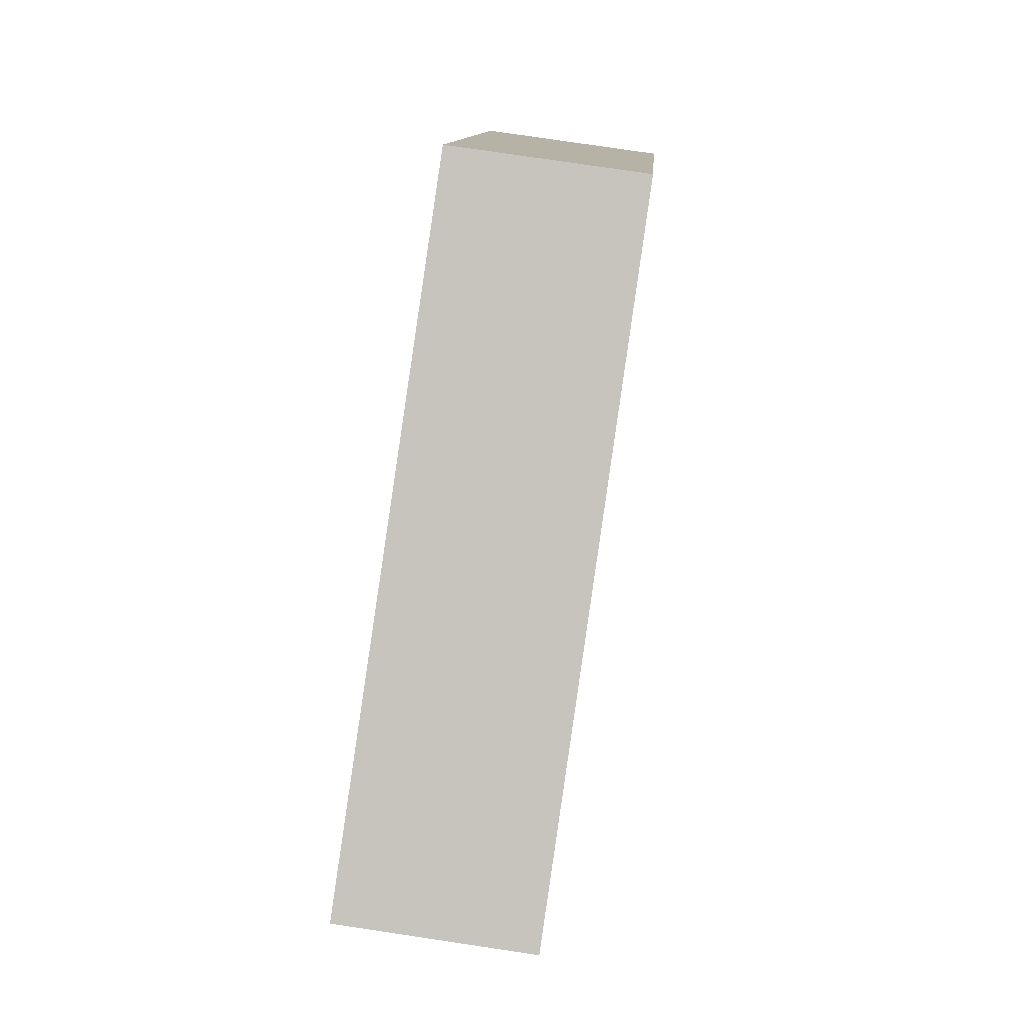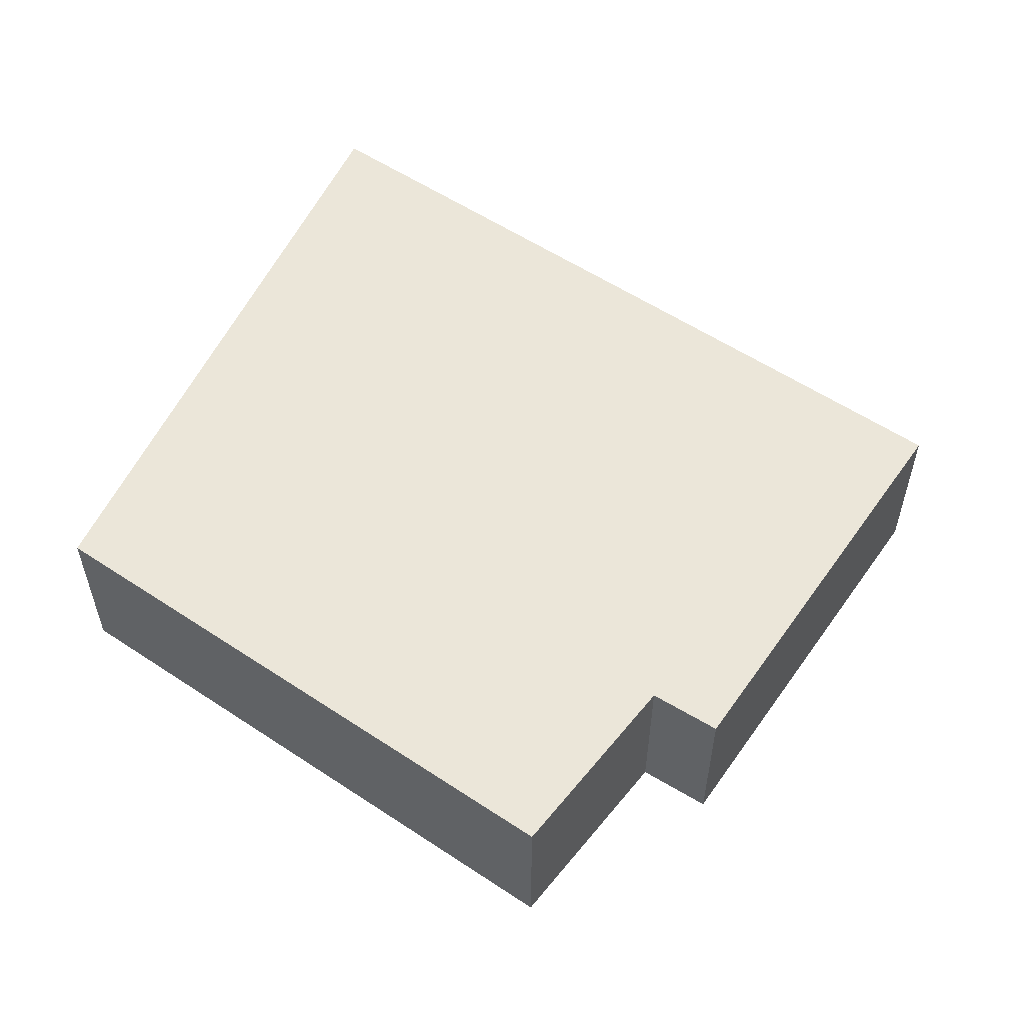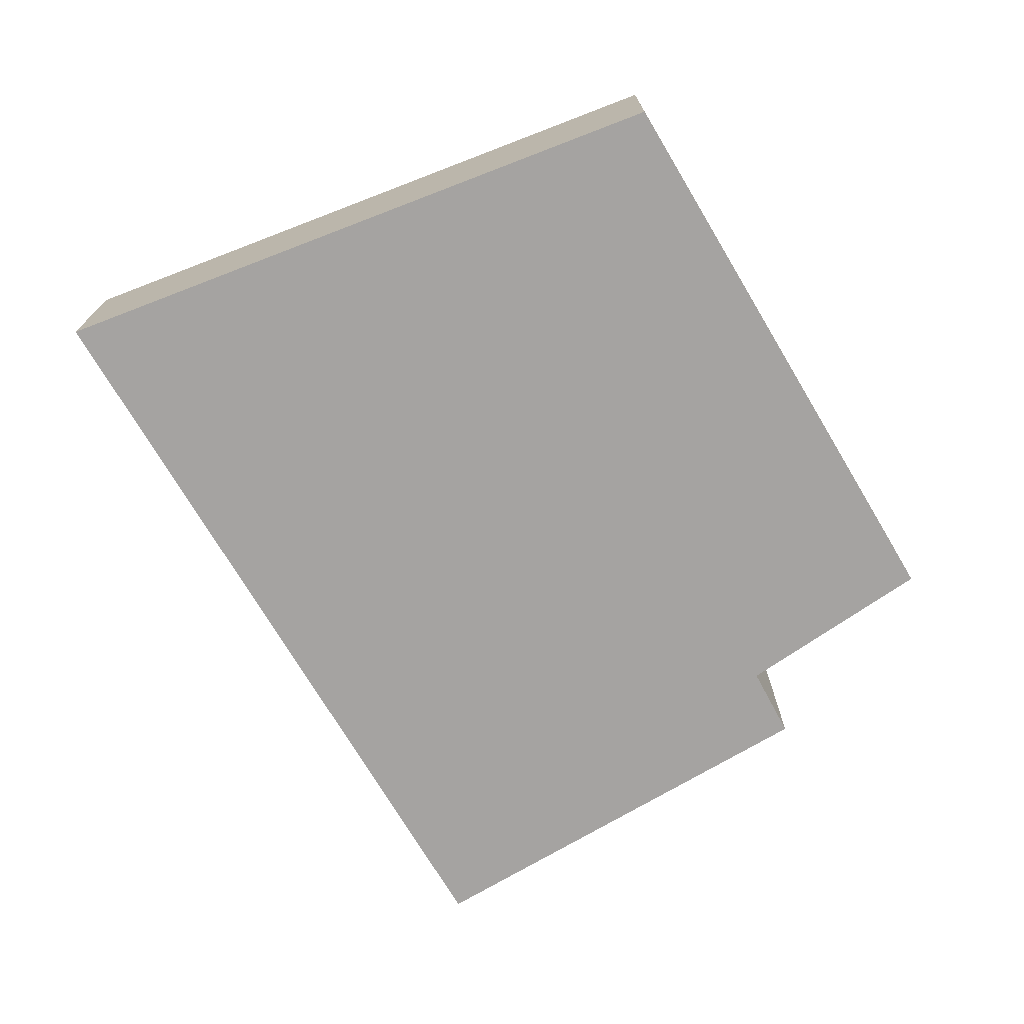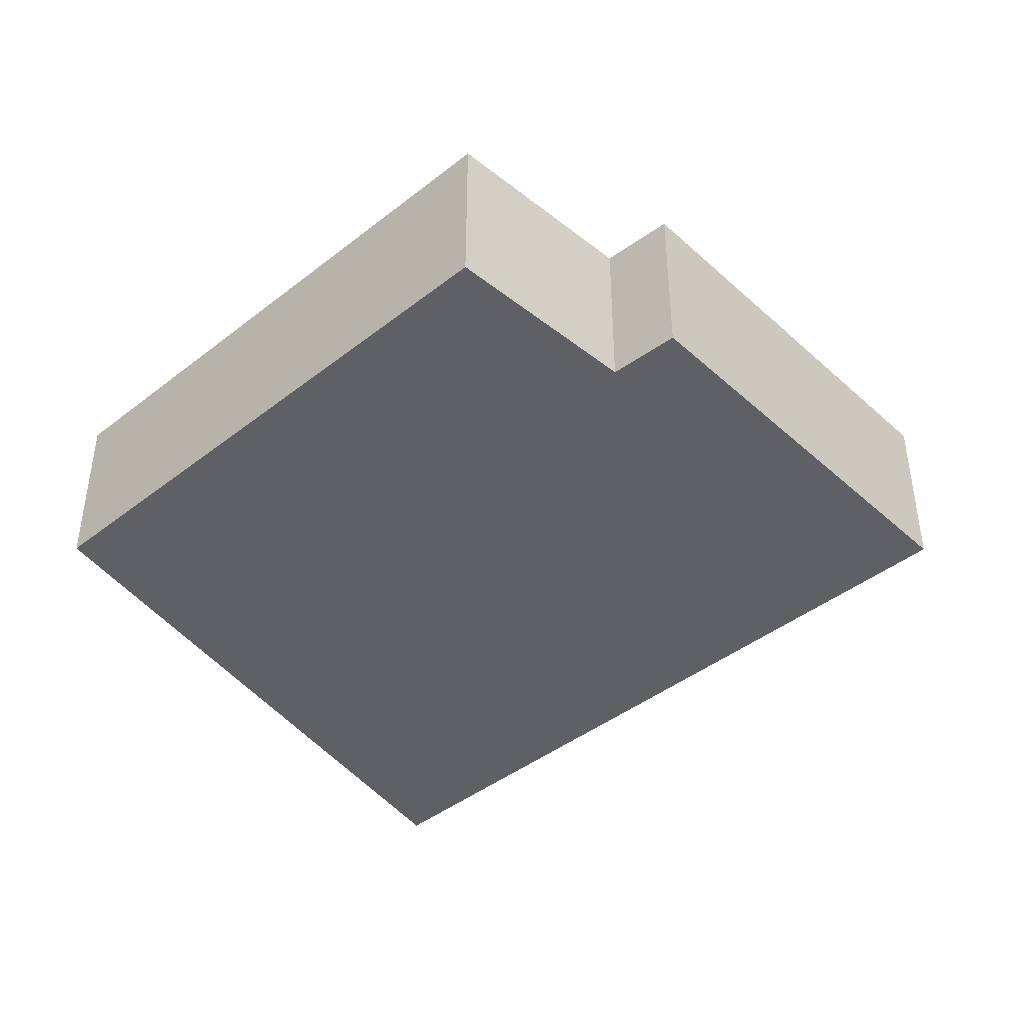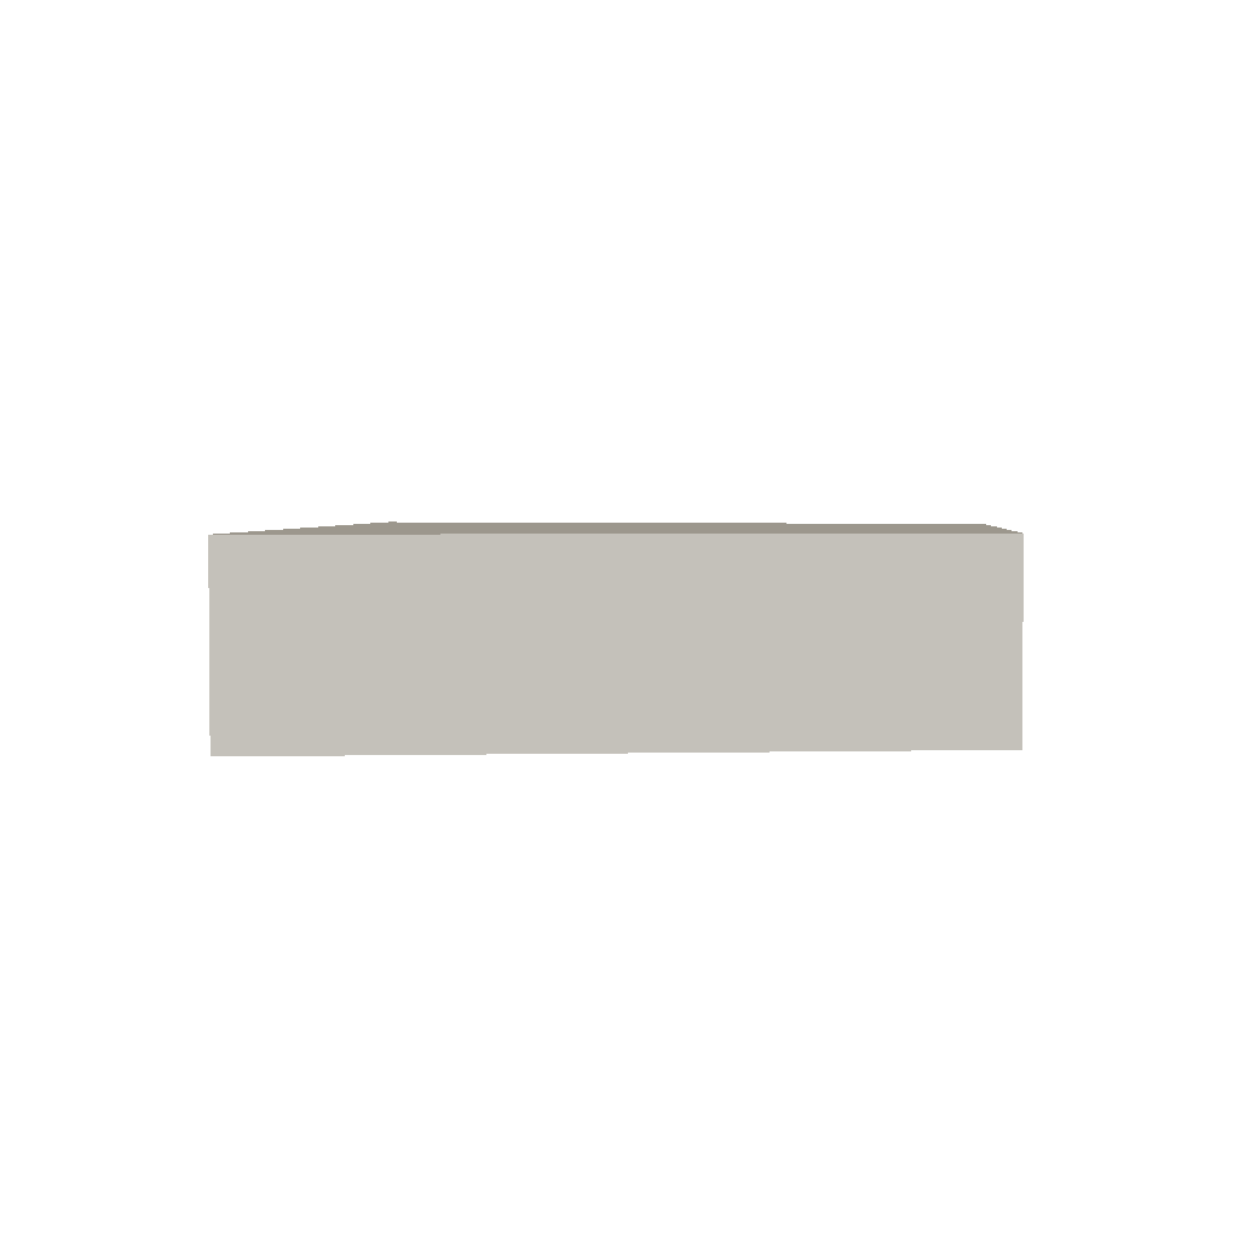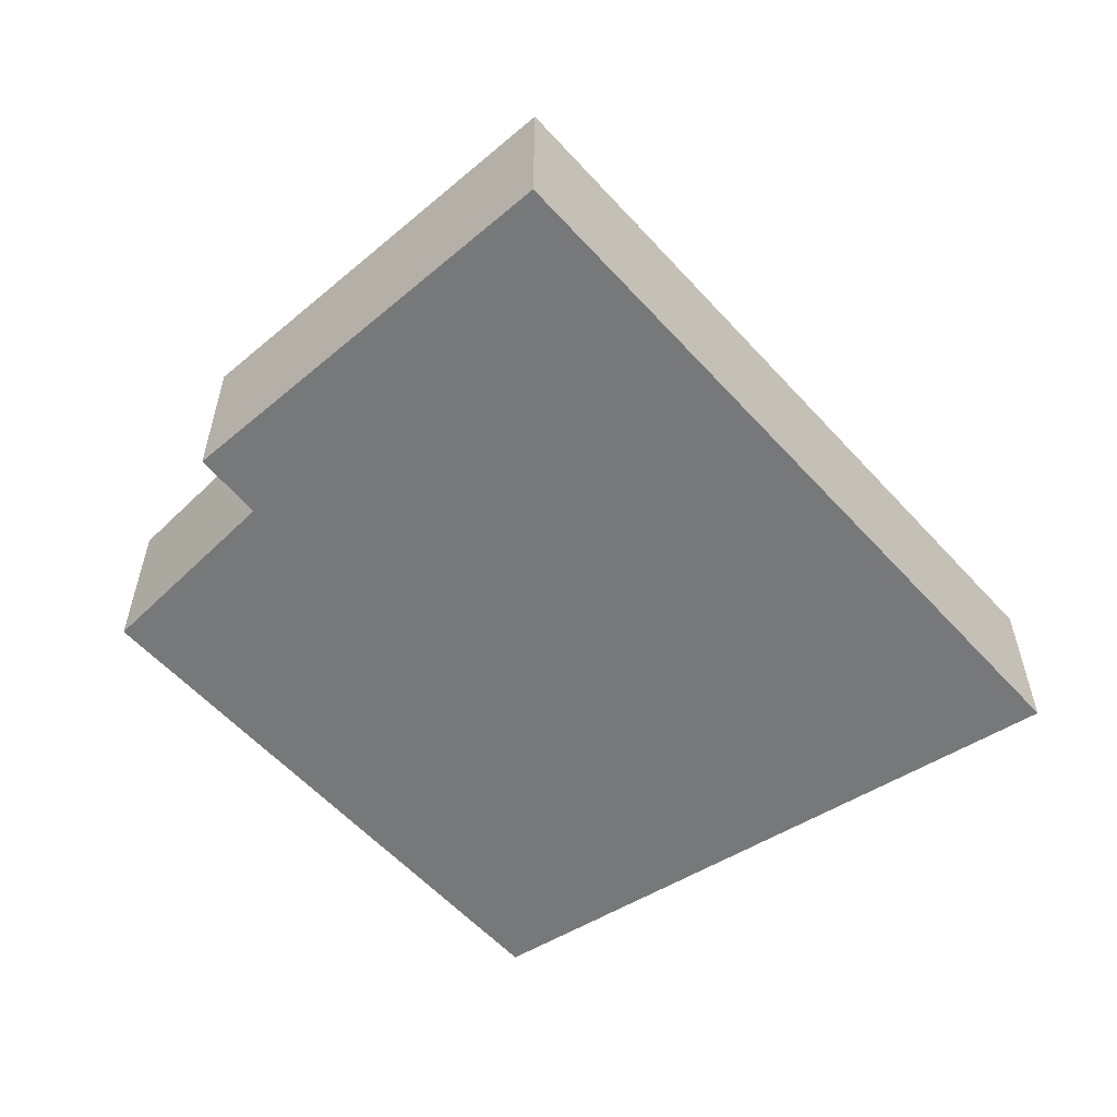
<metadata>
{"format":"obj","ext":"obj","renderer":"f3d","projection":"perspective","resolution":1024,"background":"white","views":[{"elev":77.1,"azim":-81.5,"up":"+Z"},{"elev":56.2,"azim":101.8,"up":"+Y"},{"elev":-73.1,"azim":7.8,"up":"+Y"},{"elev":-42.4,"azim":110.1,"up":"+Y"},{"elev":2.9,"azim":-18.0,"up":"+Y"},{"elev":-57.3,"azim":-161.4,"up":"+Y"}]}
</metadata>
<code>
v  1.404 0.793 -3.307
v  3.101 0.793 -2.234
v  3.217 0.793 -2.545
v  2.868 0.793 0.676
v  3.928 0.793 -1.818
v  0 0.793 4.856e-17
v  3.928 1.113e-16 -1.818
v  3.101 1.368e-16 -2.234
v  3.217 1.558e-16 -2.545
v  1.404 2.025e-16 -3.307
v  0 0 0
v  2.868 -4.139e-17 0.676
g defaultobject
f 1 2 3
f 2 4 5
f 4 2 1
f 4 1 6
f 7 2 5
f 2 7 8
f 9 1 3
f 1 9 10
f 8 3 2
f 3 8 9
f 10 6 1
f 6 10 11
f 11 4 6
f 4 11 12
f 12 5 4
f 5 12 7
f 9 11 10
f 11 9 8
f 11 8 7
f 11 7 12

</code>
